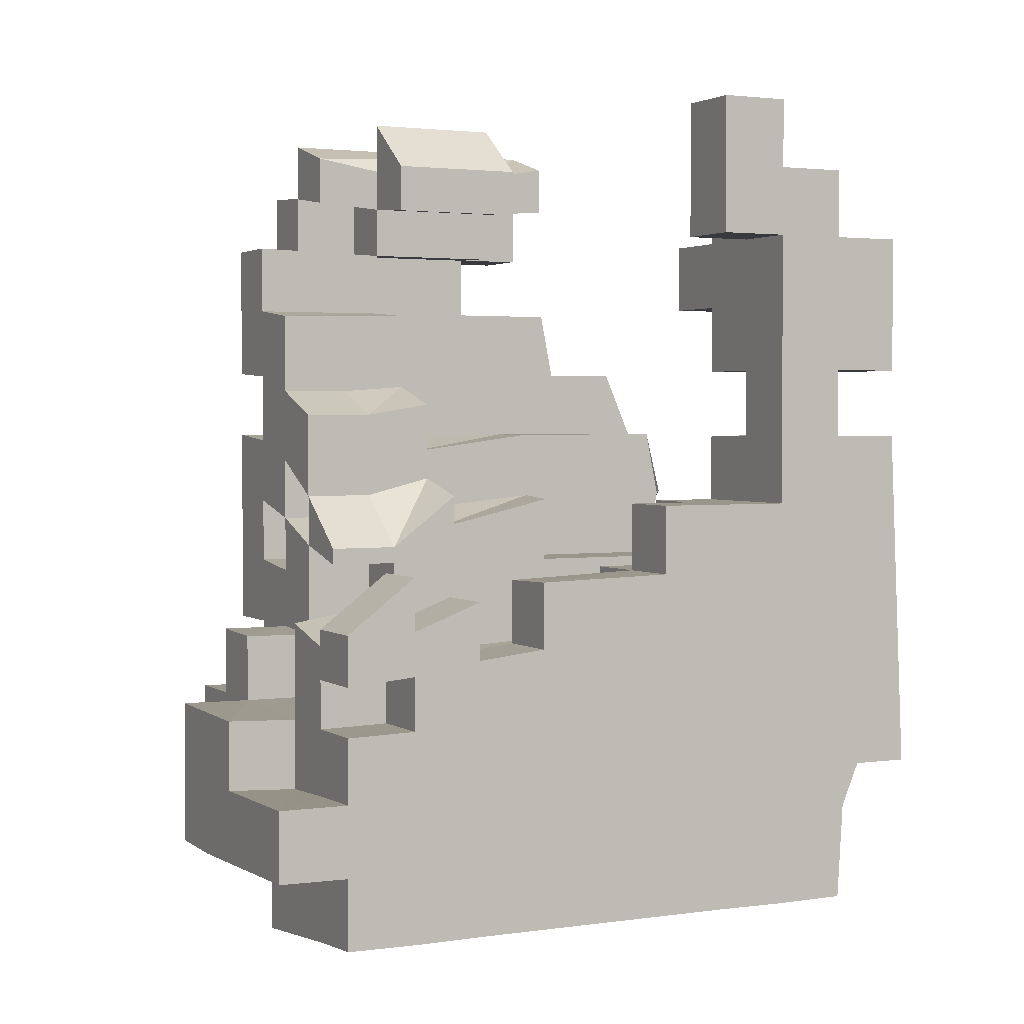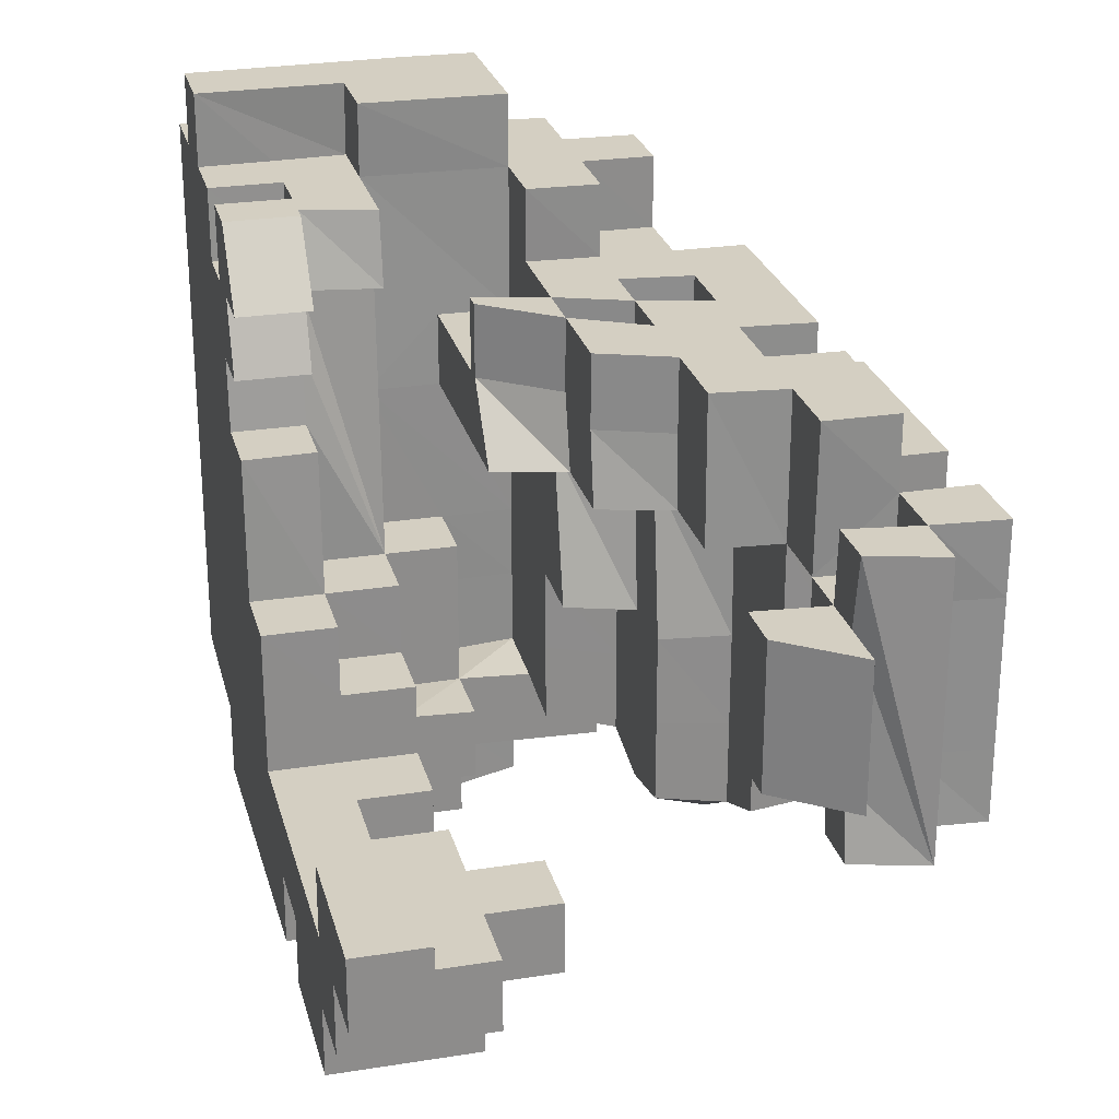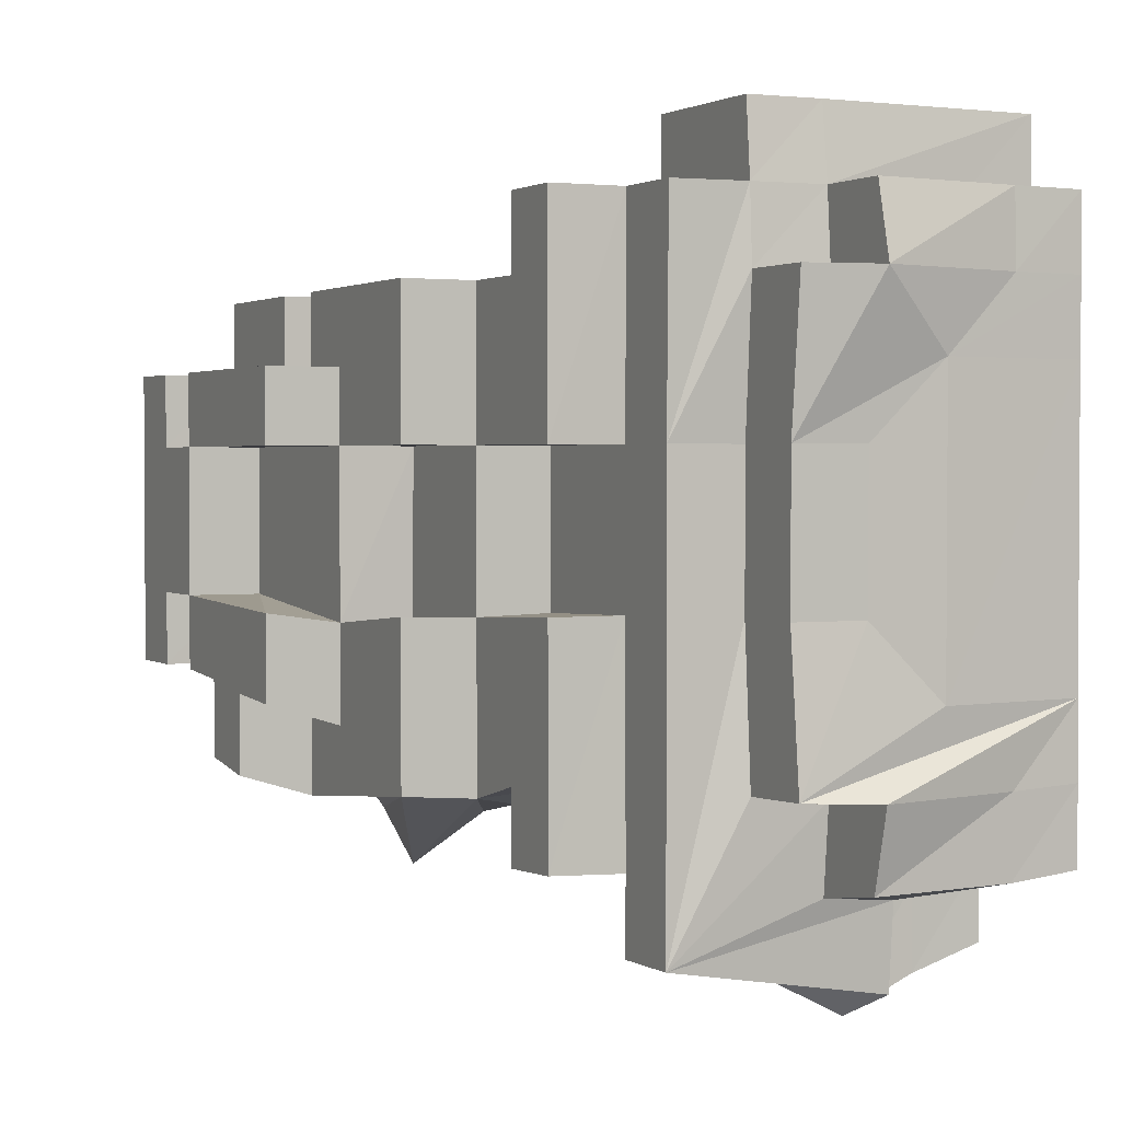
<metadata>
{"format":"obj","ext":"obj","renderer":"f3d","projection":"perspective","resolution":1024,"background":"white","views":[{"elev":2.4,"azim":63.5,"up":"+Y"},{"elev":25.8,"azim":165.9,"up":"+Z"},{"elev":2.0,"azim":-26.0,"up":"+Z"}]}
</metadata>
<code>
o Mini-Bot_Wizard_LOD0-1
v 0 1.298 -0.3048
v 0 1.197 -0.301
v 0 1.198 -0.4048
v 0 1.299 -0.2001
v 0 1.299 0.2
v 0 1.298 0.3
v 0 1.198 0.4
v 0 1.4 -0.4173
v 0 1.3 0.5
v 0 1.4 0.4
v 0 1.4 0.5
v 0 1.5 0.1
v 0 1.499 0.2
v 0 1.495 0.3
v 0 1.599 0.1
v 0 1.57 0.3
v 0 1.7 -0.4001
v 0 1.7 -0.1
v 0 1.67 0.2
v 0 1.633 0.3
v 0 1.561 0.4
v 0 1.8 -0.4
v 0 1.632 0.4
v 0 1.9 -0.3
v 0 2 -0.4
v 0 2 -0.3
v 0 2.1 -0.5
v 0 2 -0.5
v 0 2.1 -0.4
v 0 2.3 -0.4
v 0 2.2 -0.2
v -0.1 1.57 0.3
v -0.1 1.561 0.4
v -0.2 1.393 0.4
v -0.2 1.497 0.5
v -0.3 1.732 0.2
v -0.3 1.708 0.3
v -0.4 1.499 -0.2002
v -0.4 1.595 0.3
v -0.4 1.7 -0.2183
v -0.4 1.5 -0.1
v -0.4 1.7 -0.1068
v -0.4 1.5 0.1
v -0.4 1.797 -0.1098
v -0.4 1.749 0.1
v -0.4 1.949 0.1
v -0.4 1.808 0.2
v -0.4 1.833 0.1
v -0.4 1.933 0.2
v -0.4 1.808 0.3
v -0.5 1.8 -0.2552
v -0.5 1.8 -0.1243
v -0.5 1.87 0.1
v -0.5 1.861 0.2
v -0.5 1.97 0.2
v -0.5 2.088 0.3
v -0.5 2.332 0.1
v -0.6 1.795 0.2
v -0.6 1.699 0.3
v -0.6 1.699 0.2
v -0.6 1.795 0.3
v -0.6 1.9 -0.2552
v -0.6 2 -0.2243
v -0.6 1.9 -0.1243
v -0.6 1.997 0.1
v -0.6 2.1 -0.2044
v -0.6 2.1 0.1
v -0.6 2.195 -0.1
v -0.7 2.1 0.1
v -0.7 2.1 -0.1001
v -0.7 2.199 0.1
v -0.7 2.2 -0.2
v -0.7 2.2 0.2
v -0.1 1.6 -0.1
v -0.1 1.588 0.2
v -0.1 1.67 0.2
v -0.1 1.8 -0.2
v -0.1 1.708 0.3
v -0.1 2 -0.3
v -0.1 2 -0.5
v -0.1 2.1 -0.5
v -0.1 2.2 -0.3
v -0.1 2.4 -0.3
v -0.2 1.5 0.1
v -0.2 1.6 -0.2004
v -0.2 1.649 0.3
v -0.2 1.7 -0.4032
v -0.2 1.8 -0.2
v -0.2 1.9 -0.3
v -0.2 2 -0.4
v -0.2 2 -0.3
v -0.2 2.1 -0.3
v -0.2 2.1 -0.5
v -0.2 2.2 -0.5
v -0.2 2.2 -0.3
v -0.2 2.3 -0.3
v -0.3 1.146 -0.3048
v -0.3 1.146 0.3
v -0.3 1.278 0.4
v -0.3 1.5 -0.5393
v -0.3 1.499 -0.4298
v -0.3 1.498 -0.2019
v -0.3 1.7 -0.3046
v -0.4 1.191 -0.1
v -0.4 1.19 0.1
v -0.4 1.293 -0.1
v -0.4 1.293 0.1
v -0.4 1.278 0.3
v -0.5 1.298 -0.1
v -0.5 1.297 0.1
v -0.5 1.293 0.4
v -0.5 1.397 0.4
v -0.5 1.5 -0.4047
v -0.5 1.6 -0.1068
v -0.5 1.6 0.1
v -0.5 1.5 0.3
v -0.5 1.5 0.4
v -0.5 1.688 0.2
v -0.5 1.688 0.3
v -0.5 1.77 0.2
v -0.6 1.4 -0.4
v -0.6 1.5 -0.2044
v -0.6 1.5 0.2
v -0.6 1.6 -0.3319
v -0.6 1.6 -0.2243
v -0.6 1.6 0.2
v -0.6 1.797 0.1
v -0.6 1.892 0.3
v -0.6 2.333 -0.1
v -0.6 2.333 0.1
v -0.6 2.408 0.1
v -0.7 1.8 -0.1243
v -0.7 1.6 0.1
v -0.7 1.8 0.1
v -0.7 1.9 -0.3552
v -0.7 1.9 0.3
v -0.7 2.1 0.2
v -0.7 2.2 0.3
v -0.7 2.378 -0.2
v -0.8 1.8 -0.1098
v -0.8 1.9 -0.3243
v -0.8 2 -0.3098
v -0.8 1.8 0.1
v -0.8 1.8 0.2
v -0.8 2.1 0.1
v -0.8 2.2 0.1
v -0.8 2.299 -0.1
v 0 1.9 -0.5
v 0 1.4 -0.5227
v -0.1 1.6 -0.5173
v -0.1 1.9 -0.5
v 0 2.2 -0.5
v -0.1 2.2 -0.5
v -0.2 1.4 -0.5981
v -0.2 1.296 -0.5538
v -0.3 1.6 -0.5173
v -0.5 1.297 -0.5032
v -0.1 1.294 -0.4298
v -0.1 1.398 -0.4393
v -0.1 1.9 -0.4
v 0 1.9 -0.4
v 0 2.2 -0.4
v -0.2 1.9 -0.4
v -0.2 2.1 -0.4
v -0.3 2.2 -0.4
v -0.5 1.6 -0.4185
v -0.6 1.5 -0.4044
v -0.1 2.3 -0.3
v 0 2.4 -0.3
v 0 2.3 -0.3
v -0.4 1.17 -0.301
v -0.4 1.278 -0.3048
v -0.4 1.7 -0.3243
v -0.5 1.7 -0.3552
v -0.6 1.5 -0.3068
v -0.5 1.5 -0.3046
v -0.5 1.8 -0.3755
v -0.6 1.8 -0.4376
v -0.6 1.9 -0.3755
v -0.6 2 -0.3319
v -0.7 2.292 -0.2
v -0.6 2.349 -0.2
v -0.8 1.8 -0.2243
v -0.7 1.8 -0.2552
v -0.8 2.1 -0.2001
v -0.8 2.2 -0.2
v -0.5 1.7 -0.1183
v -0.6 2.27 -0.1
v -0.5 2.261 -0.1
v -0.7 2.199 -0.1
v -0.7 2.288 -0.1
v -0.8 2.2 -0.1
v -0.6 1.4 0.1
v -0.5 1.399 0.1
v -0.6 1.895 0.1
v -0.1 1.633 0.3
v 0 1.708 0.3
v -0.2 1.578 0.3
v -0.1 2.1 -0.3
v -0.2 1.8 -0.3
v -0.2 1.7 -0.3004
v -0.3 1.6 -0.3055
v -0.3 2.2 -0.3
v -0.4 1.498 -0.3055
v -0.4 1.6 -0.3111
v 0 2.4 -0.2
v -0.1 2.2 -0.2
v -0.2 1.7 -0.2
v 0 1.8 -0.1
v -0.1 1.8 -0.1
v -0.2 1.7 -0.1
v -0.2 1.5 -0.1
v -0.3 1.6 -0.1
v 0 1.695 0.1
v -0.1 1.599 0.1
v -0.1 1.692 0.1
v -0.5 2.261 0.1
v -0.6 2.195 0.1
v -0.3 1.498 0.2
v -0.6 1.892 0.2
v -0.7 1.9 0.2
v -0.6 2.278 0.2
v -0.6 2.349 0.2
v -0.7 2.378 0.2
v -0.7 1.8 0.2
v -0.8 2.1 0.2
v -0.4 1.17 0.3
v -0.5 1.599 0.3
v -0.4 1.933 0.3
v -0.6 1.5 0.3
v -0.6 2.2 0.3
v -0.7 2 0.3
v 0 1.299 0.4
v -0.1 1.19 0.4
v -0.1 1.293 0.4
v 0 1.492 0.4
v -0.1 1.492 0.4
v -0.1 1.608 0.4
v -0.1 1.632 0.4
v -0.2 1.493 0.4
v -0.2 1.633 0.4
v -0.4 1.284 0.4
v -0.4 1.597 0.4
v -0.6 1.4 0.4
v -0.6 1.5 0.4
v -0.3 1.29 0.5
v -0.3 1.396 0.5
v -0.4 1.293 0.5
v -0.4 1.5 0.5
v -0.1 1.191 -0.413
v -0.1 1.187 -0.3048
v -0.3 1.172 -0.413
v 0 1.198 -0.2
v -0.2 1.179 -0.2004
v -0.3 1.188 -0.1
v -0.3 1.187 0.1
v 0 1.198 0.2
v -0.2 1.178 0.2
v 0 1.197 0.3
v -0.1 1.187 0.3
v -0.3 1.17 0.4
v -0.2 1.287 -0.4393
v -0.3 1.282 -0.4298
v -0.3 1.27 -0.313
v -0.3 1.27 0.3
v -0.1 1.4 -0.5538
v -0.2 1.395 -0.4538
v -0.5 1.4 -0.1
v -0.6 1.4 -0.1
v -0.7 1.6 -0.3243
v -0.7 1.6 -0.2183
v -0.6 1.6 -0.1098
v -0.7 1.6 -0.1068
v -0.6 1.6 0.1
v -0.7 1.6 0.2
v -0.6 1.6 0.3
v -0.7 1.6 0.3
v -0.6 1.8 -0.1319
v -0.4 1.733 0.2
v -0.3 1.708 0.2
v -0.4 1.733 0.3
v -0.5 1.77 0.3
v -0.7 1.9 -0.2417
v -0.8 1.9 -0.2183
v -0.5 1.861 0.3
v -0.1 2 -0.4
v -0.6 1.995 0.3
v -0.7 2 0.2
v -0.6 1.995 0.2
v -0.1 2.1 -0.4
v -0.3 2.1 -0.4
v -0.3 2.1 -0.3
v -0.8 2.1 -0.1
v 0 2.2 -0.3
v -0.8 2.2 0.2
v -0.6 2.278 -0.2
v -0.6 2.27 0.1
v -0.7 2.288 0.1
v -0.7 2.292 0.2
v -0.4 1.398 -0.5227
v -0.5 1.399 -0.5048
v -0.4 1.393 -0.4173
v -0.5 1.397 -0.4032
v -0.1 1.397 0.4
v -0.2 1.397 0.5
v -0.4 1.5 -0.5173
v -0.4 1.499 -0.4132
v -0.3 1.497 -0.313
v -0.3 1.5 -0.1
v -0.3 1.5 0.1
v -0.1 1.494 0.3
v -0.4 1.499 0.2
v -0.4 1.499 0.4
v -0.1 1.6 -0.413
v -0.3 1.6 -0.4132
v -0.5 1.6 -0.3243
v -0.2 1.6 -0.307
v -0.3 1.6 -0.2002
v -0.2 1.6 -0.1
v 0 1.588 0.2
v -0.5 1.6 0.4
v -0.3 1.7 -0.4047
v -0.5 1.7 -0.2417
v -0.1 1.7 -0.2
v -0.1 1.7 -0.1
v 0 1.8 -0.3
v -0.1 1.8 -0.3
v -0.5 1.778 0.1
v -0.1 1.9 -0.3
v -0.5 1.9 -0.3552
v -0.5 1.9 -0.2417
v -0.5 1.899 -0.1184
v -0.3 1.808 0.1
v -0.3 1.732 0.3
v -0.8 2 -0.2068
v -0.5 1.978 0.1
v -0.5 1.97 0.3
v -0.6 2.1 -0.1006
v -0.5 2.092 0.1
v -0.6 2.099 0.3
v -0.1 2.2 -0.4
v -0.2 2.2 -0.4
v -0.1 2.3 -0.4
v -0.2 2.3 -0.4
v -0.8 2.3 -0.2
v -0.8 2.299 0.1
v -0.8 2.3 0.2
v -0.1 2.4 -0.2
v -0.5 2.332 -0.1
v -0.6 2.408 -0.1
f 1 2 3
f 1 253 2
f 4 257 253
f 4 253 1
f 5 259 257
f 5 257 4
f 6 7 259
f 6 259 5
f 233 7 6
f 8 5 4
f 8 9 233
f 8 233 6
f 8 6 5
f 8 1 3
f 8 4 1
f 10 9 8
f 11 9 10
f 12 8 149
f 12 10 8
f 13 10 12
f 14 10 13
f 236 10 14
f 15 12 149
f 15 13 12
f 320 14 13
f 320 13 15
f 16 14 320
f 17 15 149
f 18 15 17
f 214 15 18
f 19 16 320
f 20 21 16
f 20 16 19
f 22 17 149
f 22 18 17
f 326 18 22
f 209 18 326
f 197 21 20
f 23 21 197
f 148 22 149
f 148 326 22
f 161 326 148
f 24 326 161
f 25 24 161
f 26 24 25
f 27 25 28
f 27 26 25
f 29 26 27
f 152 29 27
f 162 26 29
f 162 29 152
f 294 26 162
f 30 294 162
f 170 31 294
f 170 294 30
f 169 31 170
f 206 31 169
f 32 237 311
f 33 237 32
f 154 262 155
f 267 262 154
f 240 305 34
f 35 305 240
f 280 219 310
f 333 280 310
f 36 37 280
f 36 280 333
f 334 37 36
f 205 38 204
f 39 313 312
f 243 313 39
f 173 38 205
f 40 41 38
f 40 38 173
f 42 43 41
f 42 41 40
f 44 43 42
f 45 43 44
f 279 39 312
f 281 39 279
f 46 47 48
f 49 50 47
f 49 47 46
f 229 50 49
f 177 323 174
f 177 187 323
f 51 187 177
f 52 187 51
f 330 51 177
f 331 52 51
f 331 51 330
f 332 328 52
f 332 52 331
f 53 328 332
f 54 282 120
f 285 282 54
f 339 55 336
f 339 337 55
f 56 337 339
f 349 217 189
f 57 217 349
f 58 59 60
f 61 59 58
f 180 62 179
f 63 64 62
f 63 62 180
f 65 195 64
f 66 64 63
f 338 65 64
f 338 64 66
f 67 65 338
f 218 340 67
f 231 340 218
f 188 218 68
f 297 218 188
f 182 188 296
f 129 188 182
f 130 222 297
f 223 222 130
f 190 69 70
f 71 69 190
f 181 190 72
f 191 190 181
f 298 73 71
f 299 73 298
f 74 215 325
f 325 215 216
f 75 32 76
f 76 32 196
f 324 325 77
f 77 325 210
f 196 238 78
f 78 238 239
f 150 314 151
f 151 314 160
f 160 329 286
f 286 329 79
f 80 286 81
f 81 286 290
f 82 207 168
f 168 207 83
f 83 207 348
f 212 84 319
f 84 240 319
f 319 240 198
f 317 85 201
f 85 319 208
f 201 85 208
f 208 319 211
f 198 240 86
f 86 240 241
f 87 201 200
f 201 208 200
f 200 208 88
f 87 200 163
f 163 200 89
f 90 91 164
f 164 91 92
f 93 164 94
f 94 164 342
f 342 95 344
f 344 95 96
f 252 97 263
f 263 97 264
f 98 261 265
f 265 261 99
f 100 101 156
f 156 101 315
f 308 102 202
f 102 309 318
f 202 102 318
f 318 309 213
f 315 202 322
f 322 202 103
f 291 292 165
f 165 292 203
f 171 104 172
f 104 105 106
f 172 104 106
f 105 227 107
f 106 105 107
f 107 227 108
f 300 302 306
f 306 302 307
f 242 248 313
f 313 248 249
f 279 281 47
f 47 281 50
f 157 109 301
f 301 109 303
f 109 110 268
f 303 109 268
f 110 111 194
f 268 110 194
f 194 111 112
f 113 176 166
f 166 176 316
f 268 194 114
f 114 194 115
f 116 117 228
f 228 117 321
f 118 119 120
f 120 119 282
f 121 269 167
f 167 269 175
f 175 269 122
f 193 244 123
f 123 244 230
f 230 244 245
f 175 122 124
f 122 269 125
f 124 122 125
f 125 269 272
f 193 123 274
f 123 230 126
f 274 123 126
f 126 230 276
f 272 274 278
f 278 274 127
f 220 128 289
f 289 128 287
f 129 130 350
f 350 130 131
f 270 271 184
f 271 273 184
f 184 273 132
f 133 275 134
f 275 277 225
f 134 275 225
f 270 184 135
f 135 184 283
f 225 277 221
f 221 277 136
f 132 134 70
f 70 134 69
f 288 232 137
f 69 137 71
f 137 232 73
f 71 137 73
f 73 232 138
f 181 191 139
f 298 299 139
f 191 298 139
f 139 299 224
f 183 140 284
f 141 284 142
f 284 140 335
f 142 284 335
f 335 140 185
f 185 140 293
f 143 144 145
f 145 144 226
f 293 145 192
f 192 145 146
f 186 192 345
f 192 146 147
f 345 192 147
f 146 295 346
f 147 146 346
f 346 295 347
f 266 148 149
f 150 148 266
f 151 148 150
f 80 27 28
f 81 152 27
f 81 27 80
f 153 152 81
f 154 150 266
f 93 153 81
f 94 153 93
f 100 154 155
f 100 150 154
f 156 150 100
f 300 100 155
f 306 100 300
f 157 300 155
f 301 300 157
f 250 8 3
f 158 8 250
f 159 8 158
f 160 25 161
f 286 25 160
f 341 30 162
f 343 30 341
f 262 159 158
f 262 158 250
f 267 159 262
f 87 160 314
f 163 160 87
f 90 290 286
f 164 290 90
f 342 343 341
f 344 343 342
f 252 262 250
f 263 262 252
f 315 87 314
f 322 87 315
f 291 342 164
f 165 342 291
f 307 315 101
f 303 307 302
f 113 315 307
f 113 307 303
f 166 315 113
f 121 113 303
f 167 113 121
f 168 169 170
f 83 169 168
f 171 264 97
f 172 264 171
f 316 173 205
f 174 173 316
f 175 316 176
f 124 174 316
f 124 316 175
f 124 177 174
f 178 330 177
f 178 177 124
f 179 330 178
f 270 180 179
f 270 179 178
f 270 178 124
f 135 180 270
f 141 180 135
f 142 180 141
f 181 182 296
f 139 182 181
f 183 283 184
f 284 283 183
f 335 66 63
f 185 66 335
f 186 181 72
f 345 181 186
f 187 44 42
f 52 44 187
f 188 349 189
f 129 349 188
f 350 349 129
f 190 188 68
f 191 188 190
f 293 190 70
f 192 190 293
f 43 333 310
f 45 333 43
f 48 333 45
f 328 48 45
f 53 46 48
f 53 48 328
f 336 46 53
f 193 115 194
f 274 115 193
f 195 336 53
f 65 339 336
f 65 336 195
f 67 339 65
f 133 127 274
f 134 127 133
f 69 218 67
f 71 218 69
f 143 69 134
f 145 69 143
f 75 19 320
f 76 19 75
f 196 197 20
f 78 197 196
f 198 196 32
f 86 196 198
f 326 24 327
f 24 26 329
f 327 24 329
f 26 294 79
f 329 26 79
f 79 294 199
f 199 294 82
f 327 329 200
f 200 329 89
f 79 199 91
f 199 82 92
f 91 199 92
f 82 168 95
f 92 82 95
f 95 168 96
f 317 201 202
f 202 201 103
f 92 95 292
f 292 95 203
f 308 202 204
f 204 202 205
f 31 206 207
f 207 206 348
f 324 77 208
f 208 77 88
f 18 209 325
f 325 209 210
f 74 325 319
f 319 325 211
f 212 319 309
f 309 319 213
f 268 114 269
f 269 114 272
f 272 278 273
f 273 278 132
f 132 70 140
f 140 70 293
f 15 214 215
f 215 214 216
f 217 57 297
f 297 57 130
f 130 57 131
f 218 297 71
f 71 297 298
f 69 71 145
f 145 71 146
f 219 280 312
f 312 280 279
f 279 47 120
f 120 47 54
f 118 120 60
f 60 120 58
f 220 289 221
f 221 289 288
f 222 223 299
f 299 223 224
f 288 137 144
f 225 221 144
f 221 288 144
f 144 137 226
f 73 299 295
f 295 299 347
f 14 16 311
f 311 16 32
f 98 265 227
f 227 265 108
f 37 334 281
f 281 334 50
f 39 281 228
f 228 281 119
f 119 281 282
f 50 229 285
f 285 229 337
f 116 228 230
f 228 119 230
f 230 119 276
f 276 119 59
f 282 285 61
f 337 56 128
f 285 337 128
f 61 285 128
f 128 56 287
f 287 56 340
f 59 61 277
f 276 59 277
f 61 128 277
f 277 128 136
f 340 231 232
f 287 340 232
f 232 231 138
f 7 233 234
f 234 233 235
f 10 236 304
f 304 236 237
f 21 23 33
f 33 23 238
f 238 23 239
f 304 237 34
f 237 33 34
f 33 238 34
f 34 238 240
f 240 238 241
f 234 235 261
f 261 235 99
f 242 313 111
f 111 313 112
f 313 243 117
f 112 313 117
f 117 243 321
f 112 117 244
f 244 117 245
f 9 11 305
f 9 305 246
f 305 35 247
f 246 305 247
f 246 247 248
f 247 35 249
f 248 247 249
f 2 250 3
f 251 252 250
f 251 250 2
f 97 252 251
f 253 251 2
f 253 171 97
f 253 97 251
f 254 171 253
f 255 171 254
f 104 171 255
f 256 255 254
f 256 104 255
f 105 104 256
f 257 254 253
f 258 256 254
f 258 254 257
f 258 105 256
f 259 258 257
f 260 258 259
f 98 105 258
f 98 258 260
f 227 105 98
f 7 260 259
f 234 98 260
f 234 260 7
f 261 98 234
f 262 157 155
f 263 157 262
f 264 157 263
f 172 157 264
f 106 157 172
f 109 157 106
f 107 109 106
f 110 109 107
f 108 110 107
f 99 108 265
f 242 110 108
f 242 108 99
f 111 110 242
f 9 99 235
f 9 235 233
f 246 242 99
f 246 99 9
f 248 242 246
f 8 266 149
f 159 154 266
f 159 266 8
f 267 154 159
f 268 121 303
f 269 121 268
f 112 193 194
f 244 193 112
f 125 270 124
f 271 270 125
f 272 271 125
f 273 271 272
f 115 272 114
f 274 272 115
f 126 133 274
f 275 133 126
f 276 275 126
f 277 275 276
f 21 32 16
f 33 32 21
f 132 183 184
f 140 183 132
f 127 132 278
f 134 132 127
f 225 143 134
f 144 143 225
f 37 279 280
f 281 279 37
f 282 58 120
f 61 58 282
f 283 141 135
f 284 141 283
f 50 54 47
f 285 54 50
f 25 80 28
f 286 80 25
f 79 90 286
f 91 90 79
f 287 288 289
f 232 288 287
f 290 93 81
f 164 93 290
f 92 291 164
f 292 291 92
f 69 293 70
f 145 293 69
f 31 82 294
f 207 82 31
f 190 186 72
f 192 186 190
f 218 190 68
f 71 190 218
f 73 146 71
f 295 146 73
f 188 181 296
f 191 181 188
f 217 188 189
f 297 188 217
f 222 298 297
f 299 298 222
f 300 301 302
f 302 301 303
f 10 304 11
f 304 34 11
f 11 34 305
f 100 306 101
f 101 306 307
f 113 167 176
f 176 167 175
f 308 204 102
f 102 204 38
f 102 38 309
f 309 38 41
f 212 309 84
f 309 41 84
f 84 41 310
f 310 41 43
f 84 310 219
f 14 311 236
f 236 311 237
f 219 312 240
f 84 219 240
f 240 312 313
f 116 230 117
f 117 230 245
f 240 313 35
f 35 313 249
f 150 156 314
f 314 156 315
f 315 166 202
f 202 166 205
f 205 166 316
f 317 202 85
f 85 202 318
f 85 318 319
f 319 318 213
f 74 319 215
f 15 215 320
f 215 319 75
f 320 215 75
f 75 319 32
f 32 319 198
f 39 228 243
f 243 228 321
f 87 322 201
f 201 322 103
f 173 174 40
f 40 174 323
f 324 208 325
f 325 208 211
f 40 323 42
f 42 323 187
f 18 325 214
f 214 325 216
f 19 76 20
f 20 76 196
f 118 60 119
f 119 60 59
f 196 86 238
f 238 86 241
f 326 327 77
f 327 200 77
f 77 200 88
f 326 77 209
f 209 77 210
f 44 52 45
f 45 52 328
f 279 120 281
f 281 120 282
f 197 78 23
f 23 78 239
f 148 151 161
f 161 151 160
f 160 163 329
f 329 163 89
f 330 179 331
f 331 179 62
f 331 62 332
f 332 62 64
f 332 64 53
f 53 64 195
f 333 48 36
f 36 48 47
f 36 47 334
f 334 47 50
f 220 221 128
f 128 221 136
f 180 142 63
f 63 142 335
f 46 336 49
f 49 336 55
f 49 55 229
f 229 55 337
f 66 185 338
f 338 185 70
f 70 185 293
f 338 70 67
f 67 70 69
f 69 145 137
f 137 145 226
f 339 67 56
f 56 67 340
f 152 153 162
f 153 94 341
f 162 153 341
f 341 94 342
f 342 165 95
f 95 165 203
f 218 71 73
f 218 73 231
f 231 73 138
f 30 343 170
f 343 344 168
f 170 343 168
f 168 344 96
f 181 345 191
f 191 345 147
f 191 147 298
f 298 147 346
f 298 346 299
f 299 346 347
f 169 83 206
f 206 83 348
f 182 139 129
f 129 139 130
f 130 139 223
f 223 139 224
f 349 350 57
f 57 350 131

</code>
